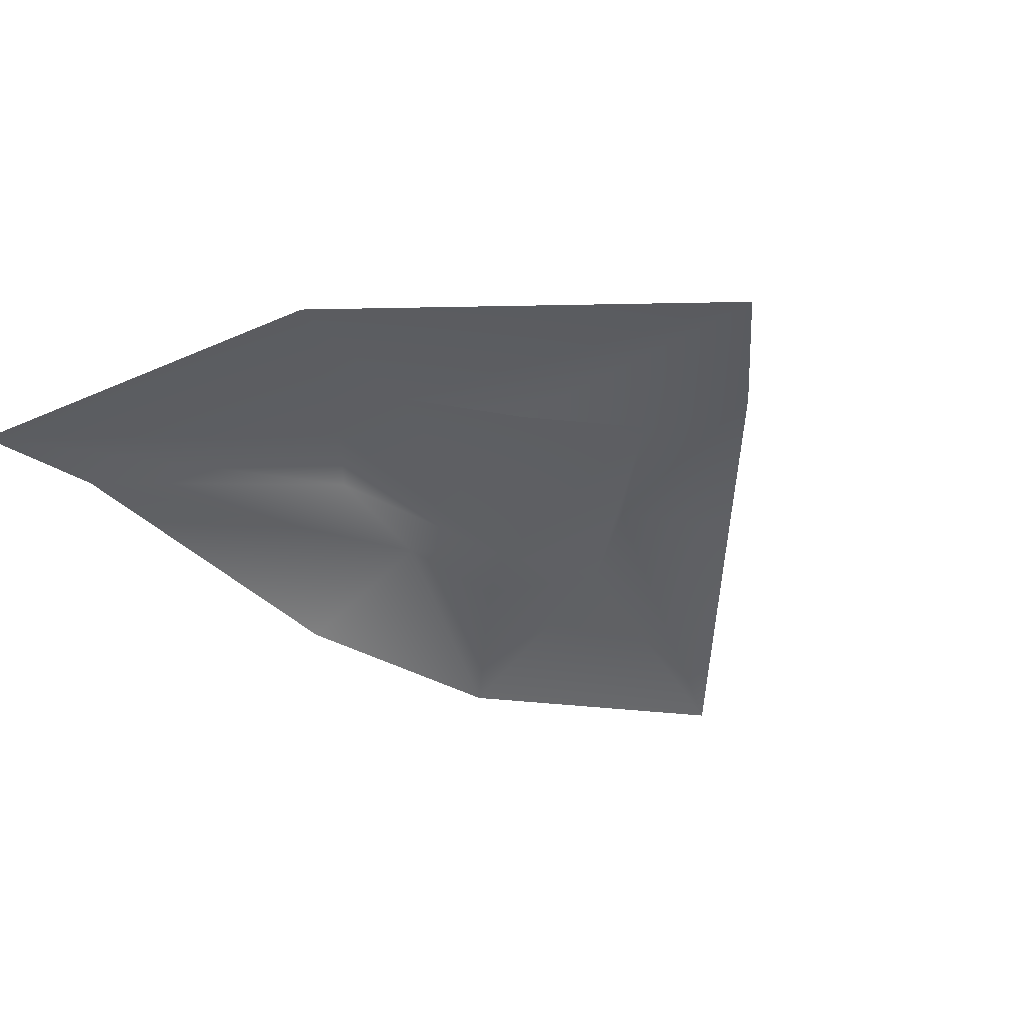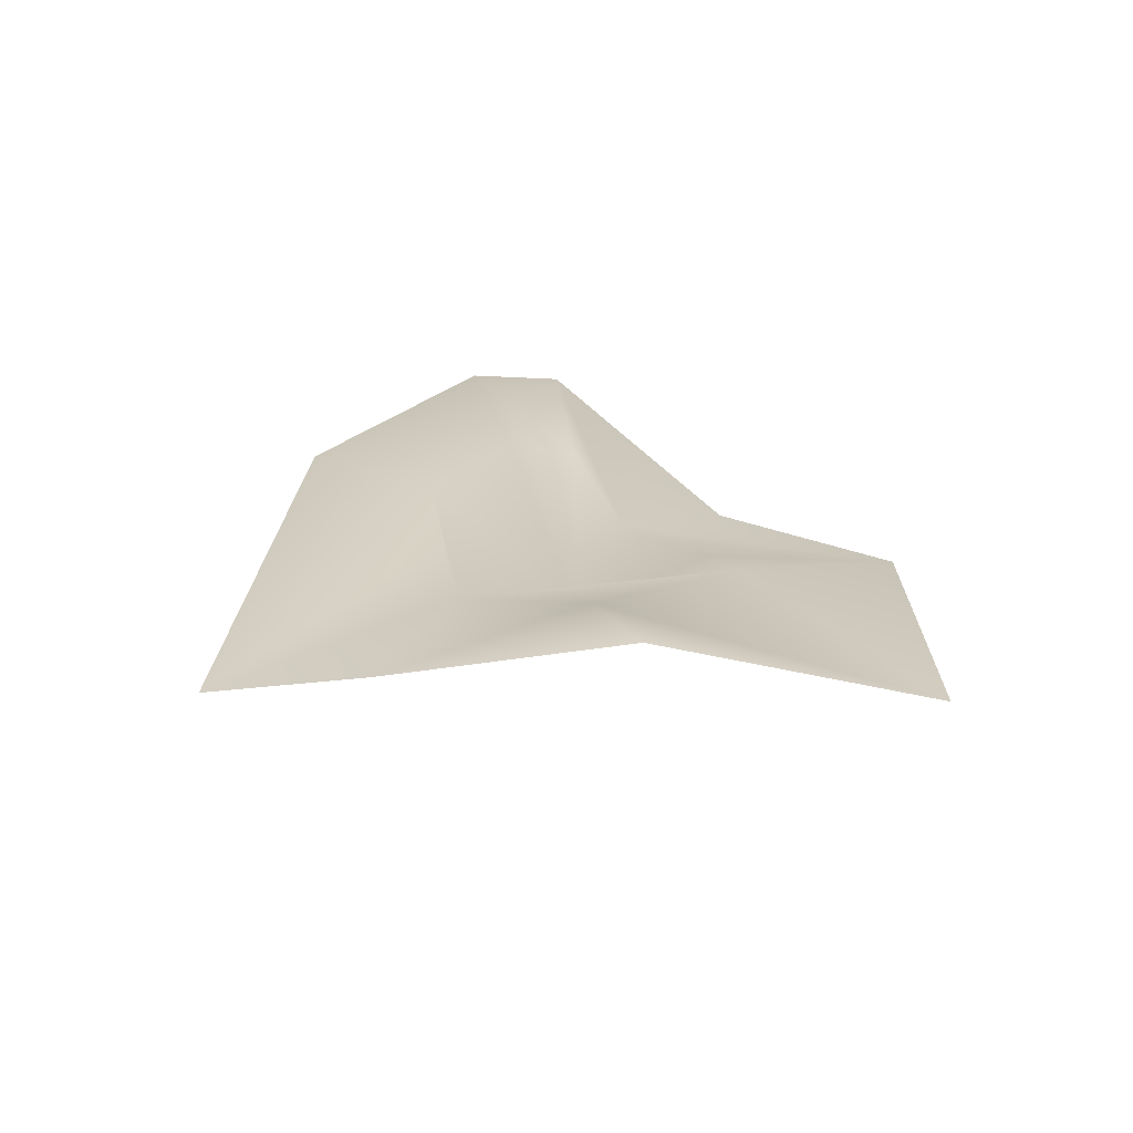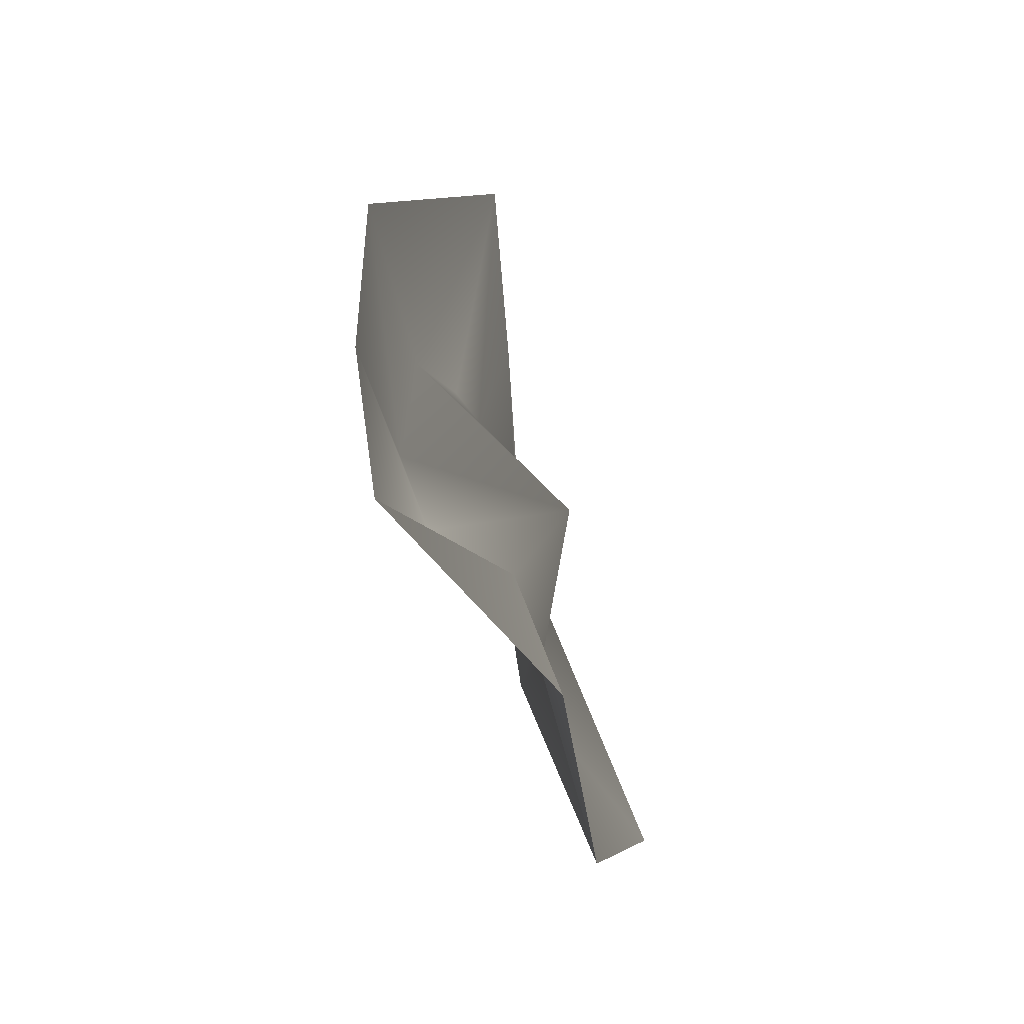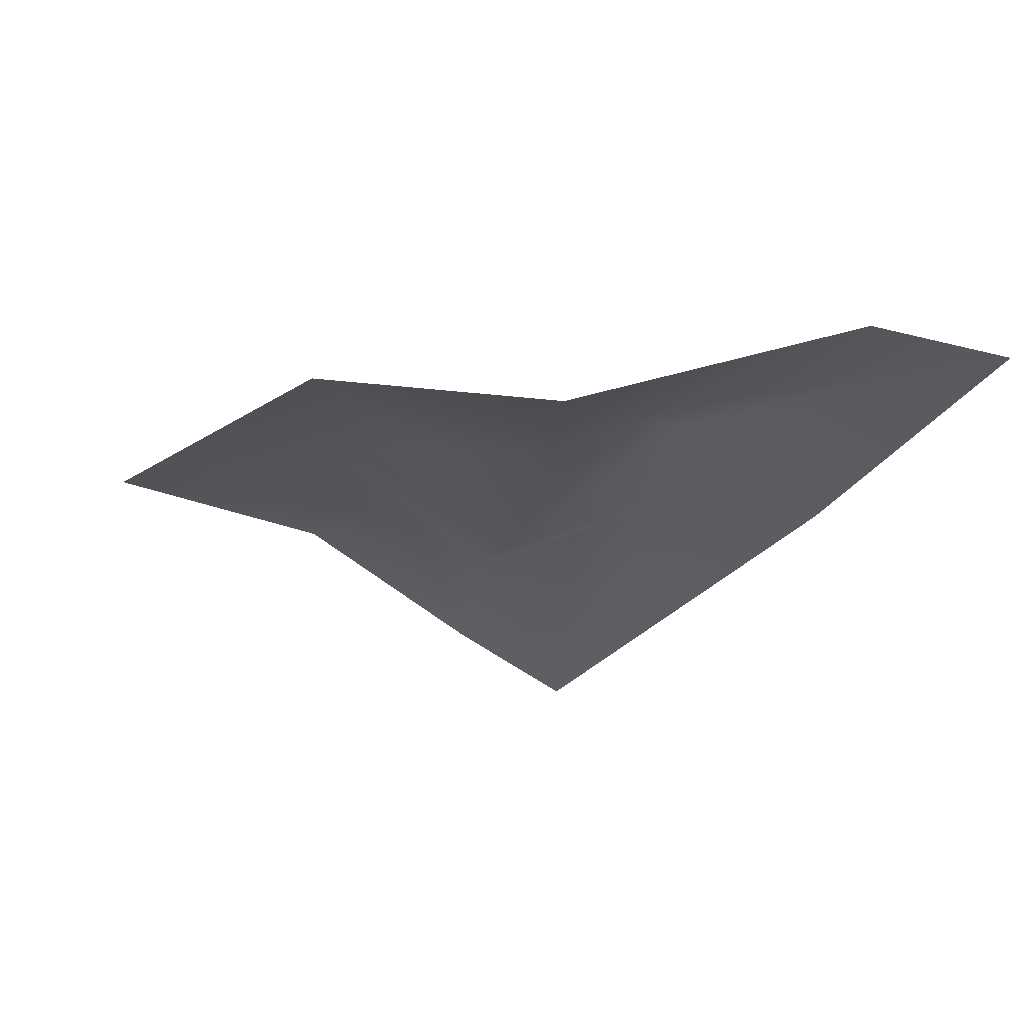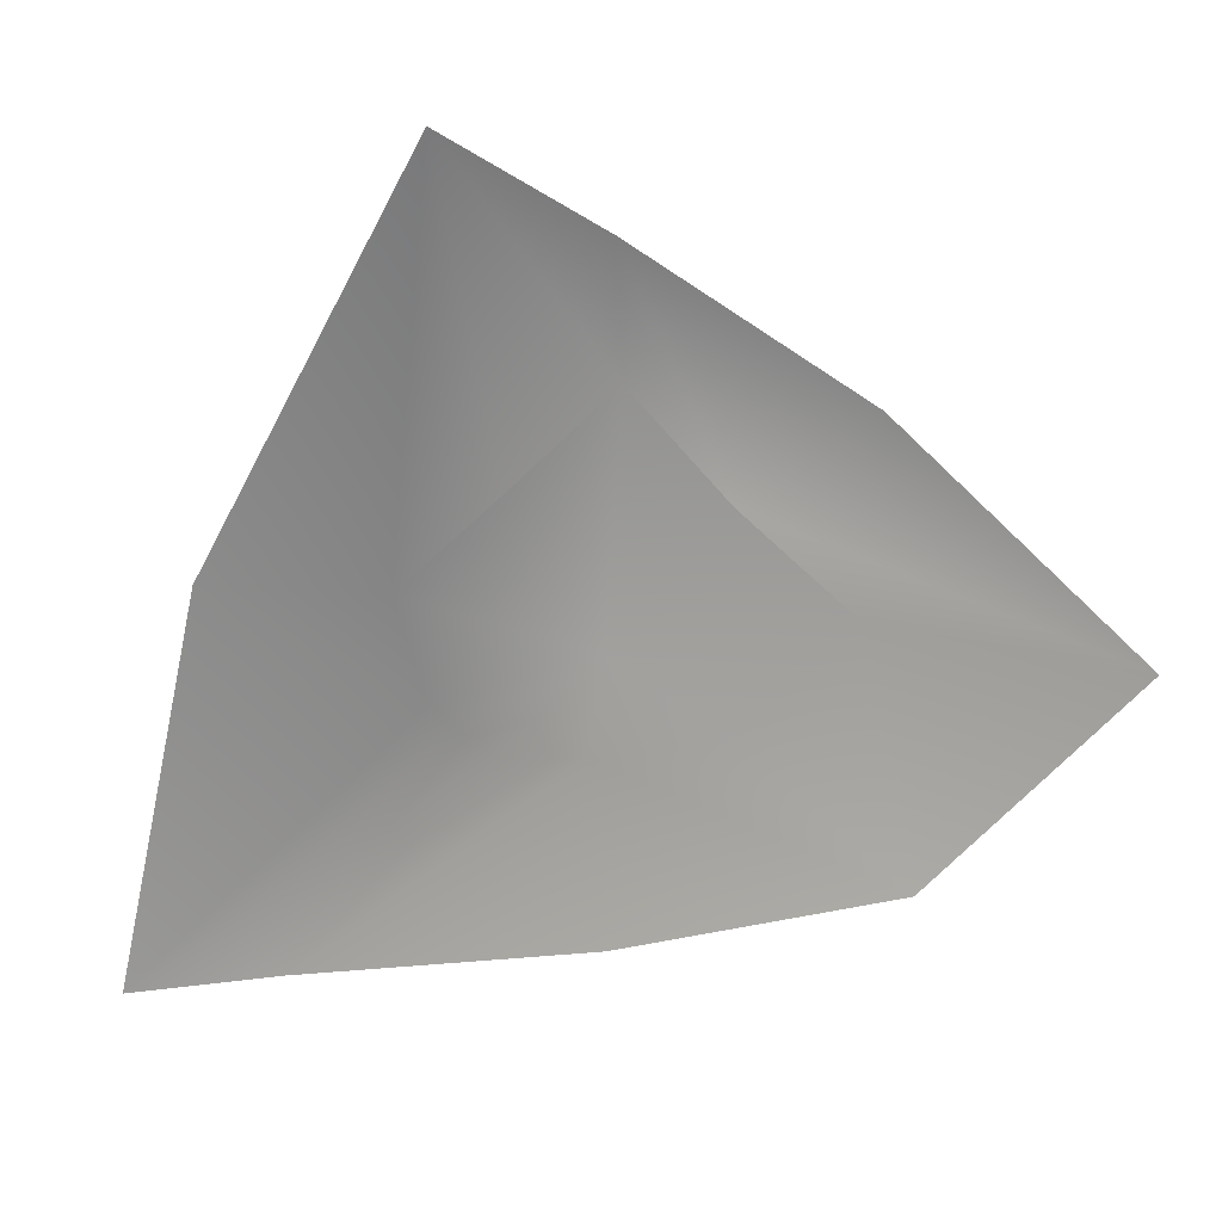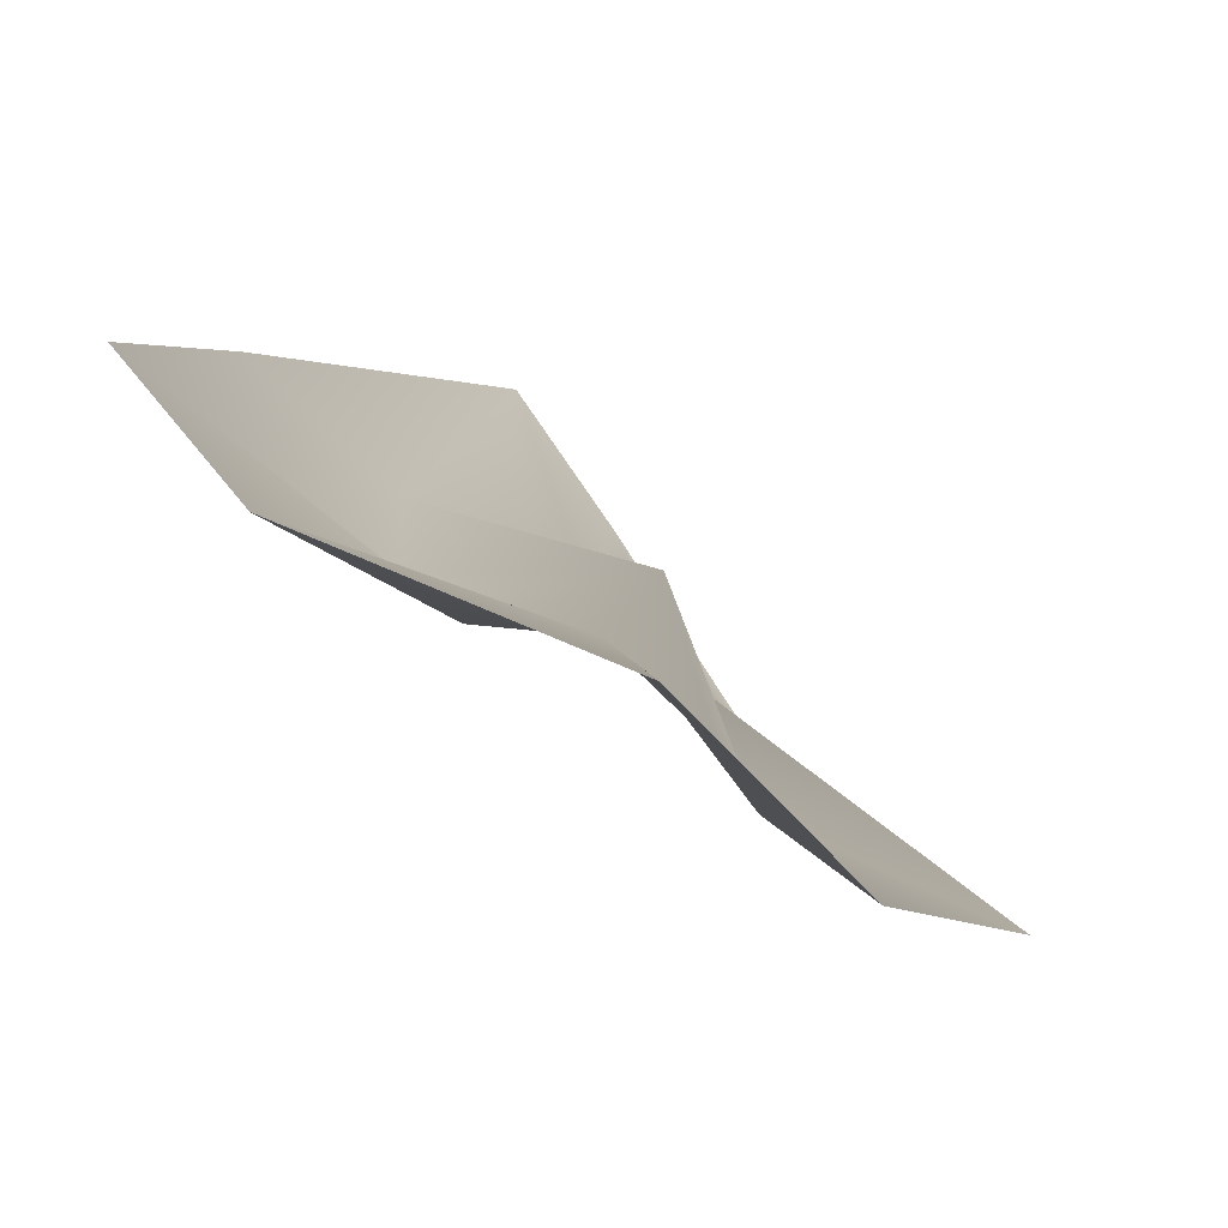
<metadata>
{"format":"obj","ext":"obj","renderer":"f3d","projection":"perspective","resolution":1024,"background":"white","views":[{"elev":-41.6,"azim":-54.6,"up":"+Y"},{"elev":25.3,"azim":36.4,"up":"+Y"},{"elev":-55.1,"azim":-74.3,"up":"+Z"},{"elev":-31.9,"azim":168.8,"up":"+Y"},{"elev":22.8,"azim":9.6,"up":"+Z"},{"elev":-74.4,"azim":-41.3,"up":"+Z"}]}
</metadata>
<code>
v -0.2866 0.07408 0.8301
v 0 0.1241 0.6572
v 0.4201 0.2054 0.3668
v -0.738 0.1734 0
v 0 -0 0
v 0.8784 0.06747 0
v -0.8922 0.104 -0.7729
v 0 0.02325 -0.5565
v 0.509 0.09042 -0.4416
v 0 0.1869 0.3943
v -0.3943 0.1866 0
v 0.3943 0.2077 0
v -0.04523 0.09881 -0.2341
v 0.1883 0.1555 0.206
v 0.2044 0.1145 -0.19
v -0.3448 0.2275 -0.2183
v -0.1992 0.1737 0.1951
v -0.2281 0.207 -0.2989
v -0.6073 0.1661 -0.7438
f 11 17 10 5
f 10 14 12 5
f 5 18 16 11
f 5 12 15 13
f 1 2 10 17
f 14 3 6 12
f 13 15 9 8
f 4 11 16 7
f 2 3 14 10
f 9 15 12 6
f 7 16 18 19
f 1 17 11 4
f 13 18 5
f 19 18 13 8

</code>
